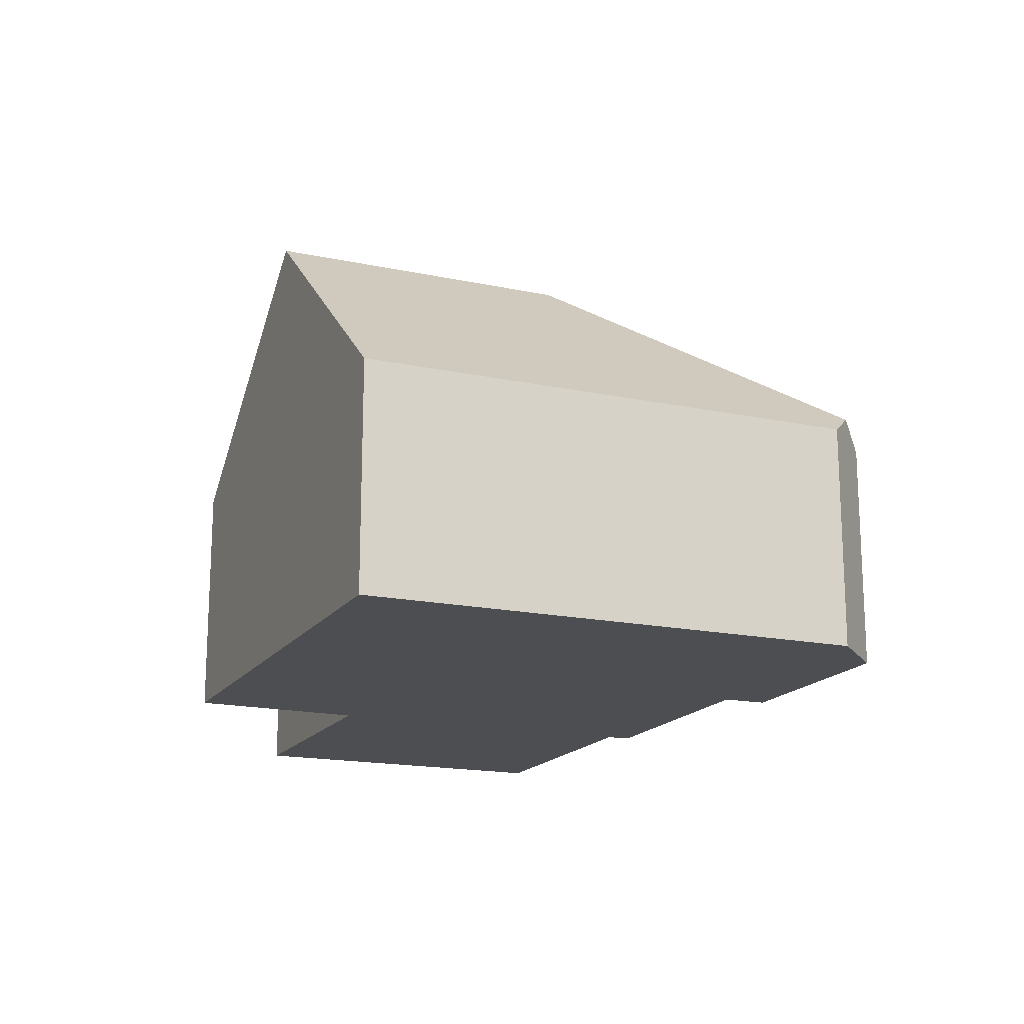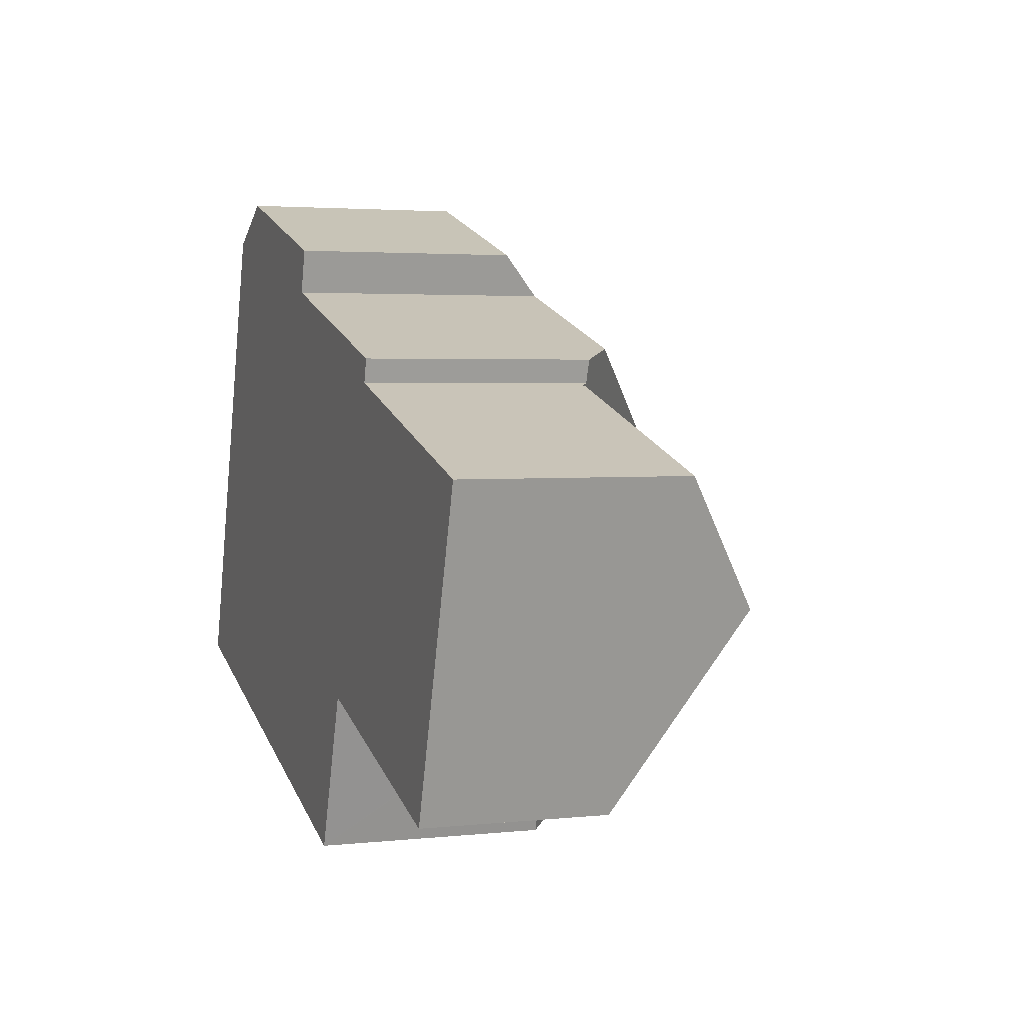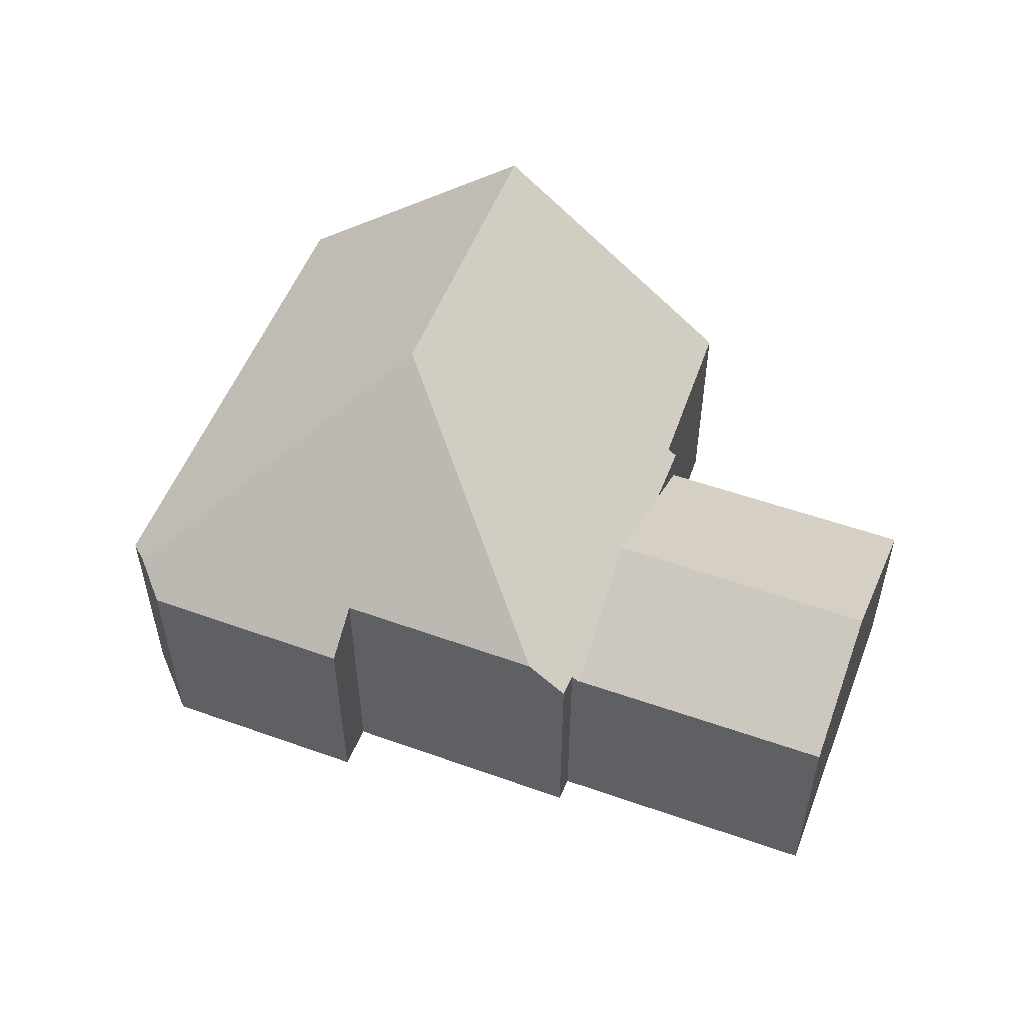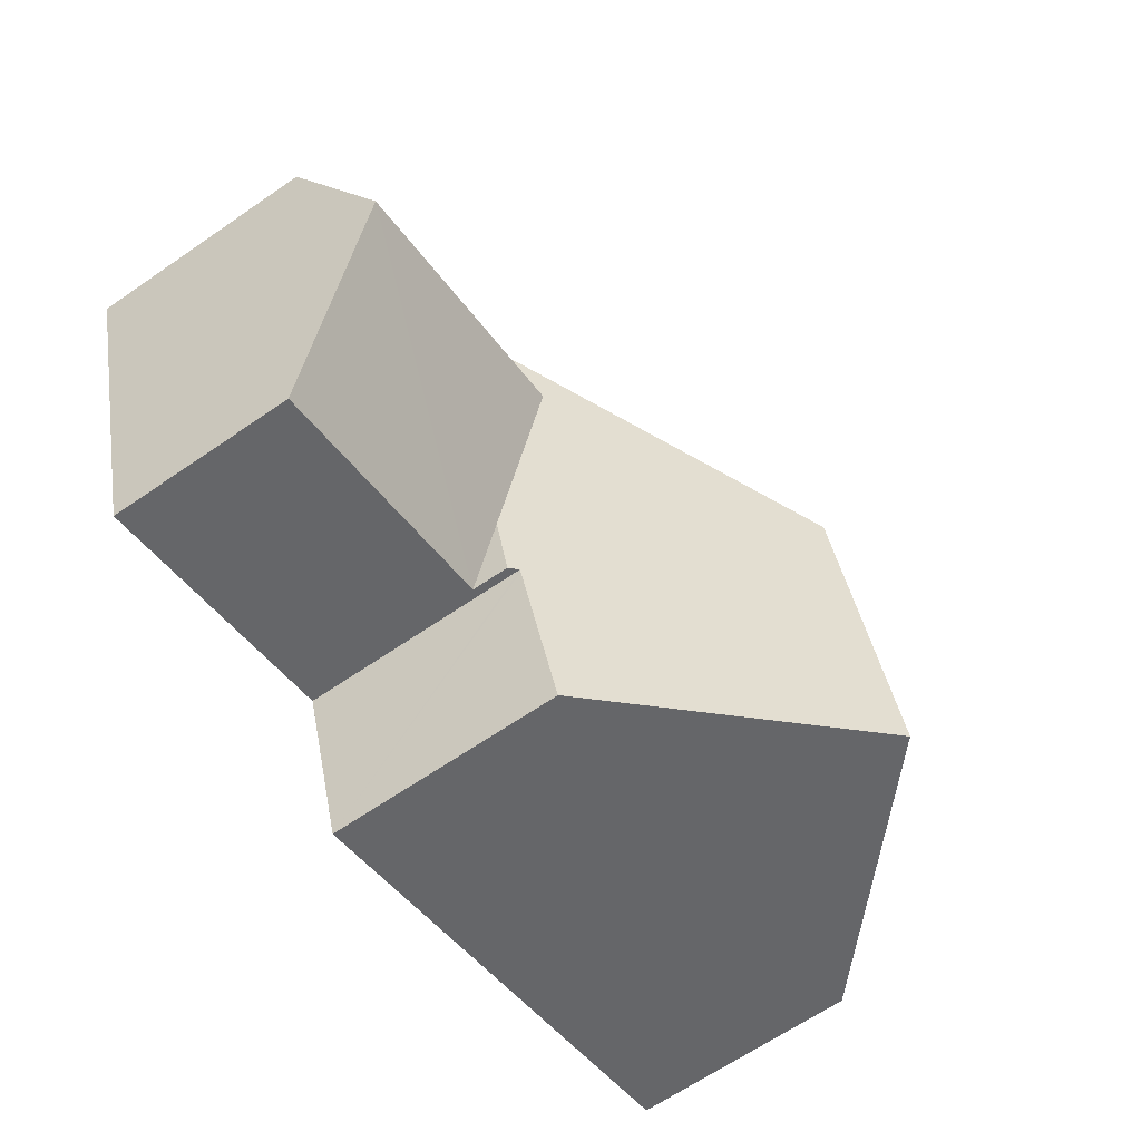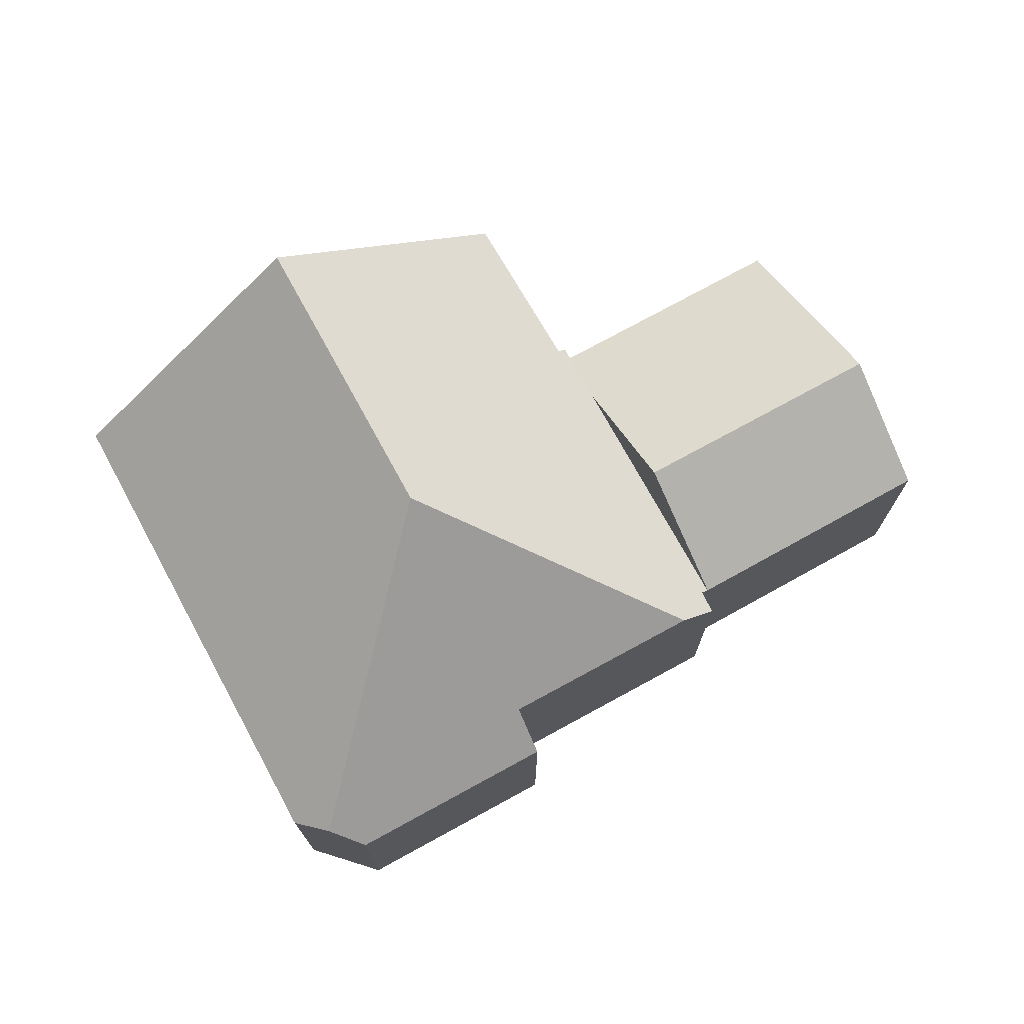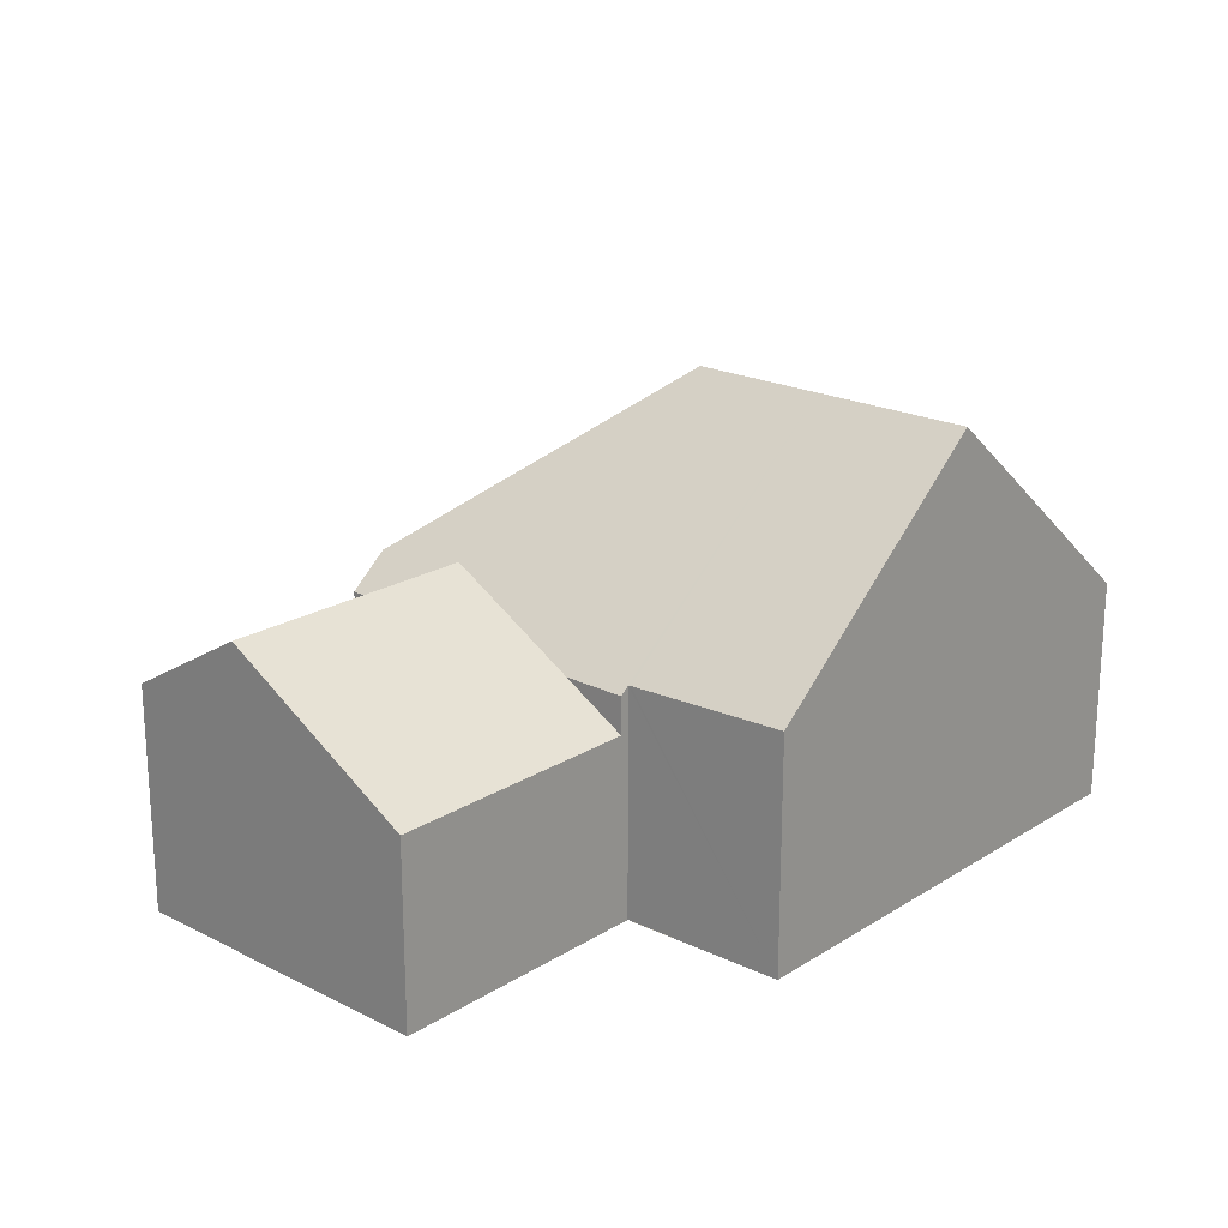
<metadata>
{"format":"obj","ext":"obj","renderer":"f3d","projection":"perspective","resolution":1024,"background":"white","views":[{"elev":-17.1,"azim":-96.0,"up":"+Y"},{"elev":3.2,"azim":69.6,"up":"+Z"},{"elev":53.6,"azim":38.0,"up":"+Y"},{"elev":-65.9,"azim":124.6,"up":"+Z"},{"elev":73.3,"azim":-11.6,"up":"+Y"},{"elev":20.7,"azim":149.2,"up":"+Y"}]}
</metadata>
<code>
v  16.18 5.897 5.159
v  16.99 6.072 8.546
v  17.19 5.897 8.483
v  16.16 6.949 9.464
v  17.15 6.092 9.161
v  8.979 11.72 5.663
v  15.13 5.897 1.757
v  7.888 11.72 2.097
v  14.4 6.098 0.173
v  14.63 5.897 0.1
v  14.37 6.1 0.088
v  12.96 6.204 -4.099
v  6.606 11.72 -2.09
v  4.898 6.617 13.38
v  1.27 5.98 4.149
v  3.931 5.98 12.85
v  0 5.98 3.662e-16
v  5.818 5.989 13.88
v  11.22 5.98 12.22
v  10.89 6.962 11.08
v  10.89 -6.785e-16 11.08
v  11.22 -7.484e-16 12.22
v  17.15 -5.609e-16 9.161
v  16.99 -5.233e-16 8.546
v  17.19 -5.194e-16 8.483
v  16.18 -3.159e-16 5.159
v  15.13 -1.076e-16 1.757
v  14.63 -6.123e-18 0.1
v  12.96 2.51e-16 -4.099
v  14.4 -1.059e-17 0.173
v  14.37 -5.388e-18 0.088
v  16.16 -5.795e-16 9.464
v  5.818 -8.502e-16 13.88
v  6.606 1.28e-16 -2.09
v  0 0 0
v  1.27 -2.541e-16 4.149
v  3.931 -7.865e-16 12.85
v  4.898 -8.192e-16 13.38
v  14.63 4.907 0.1
v  22.93 7.931 3.065
v  21.38 4.889 -2.025
v  16.18 7.931 5.159
v  23.93 5.961 6.362
v  17.19 5.944 8.483
v  23.93 -3.896e-16 6.362
v  22.93 -1.877e-16 3.065
v  21.38 1.24e-16 -2.025
g defaultobject
f 1 2 3
f 2 4 5
f 4 2 6
f 6 2 1
f 6 1 7
f 6 7 8
f 8 7 9
f 9 7 10
f 8 9 11
f 8 11 12
f 8 12 13
f 14 15 16
f 15 14 6
f 15 6 17
f 17 6 13
f 13 6 8
f 18 6 14
f 6 18 19
f 6 19 20
f 6 20 4
f 19 21 20
f 21 19 22
f 23 2 5
f 2 23 24
f 25 1 3
f 1 25 7
f 7 25 26
f 7 26 10
f 10 26 27
f 10 27 28
f 11 29 12
f 29 11 9
f 29 9 30
f 29 30 31
f 21 4 20
f 4 21 5
f 5 21 23
f 23 21 32
f 24 3 2
f 3 24 25
f 33 19 18
f 19 33 22
f 10 30 9
f 30 10 28
f 29 13 12
f 13 29 17
f 17 29 34
f 17 34 35
f 35 15 17
f 15 35 16
f 16 35 36
f 16 36 37
f 16 18 14
f 18 16 37
f 18 37 33
f 33 37 38
f 27 30 28
f 31 34 29
f 34 31 35
f 35 31 36
f 36 31 37
f 37 31 30
f 37 30 27
f 37 27 26
f 37 26 24
f 24 26 25
f 37 24 23
f 37 23 32
f 37 32 21
f 21 38 37
f 38 21 22
f 38 22 33
f 39 40 41
f 40 39 42
f 42 39 7
f 42 43 40
f 43 42 44
f 44 45 43
f 45 44 25
f 45 40 43
f 40 45 41
f 41 45 46
f 41 46 47
f 41 28 39
f 28 41 47
f 28 7 39
f 7 28 42
f 42 28 44
f 44 28 27
f 44 27 26
f 44 26 25
f 46 28 47
f 28 46 45
f 28 45 26
f 26 45 25
f 28 26 27

</code>
